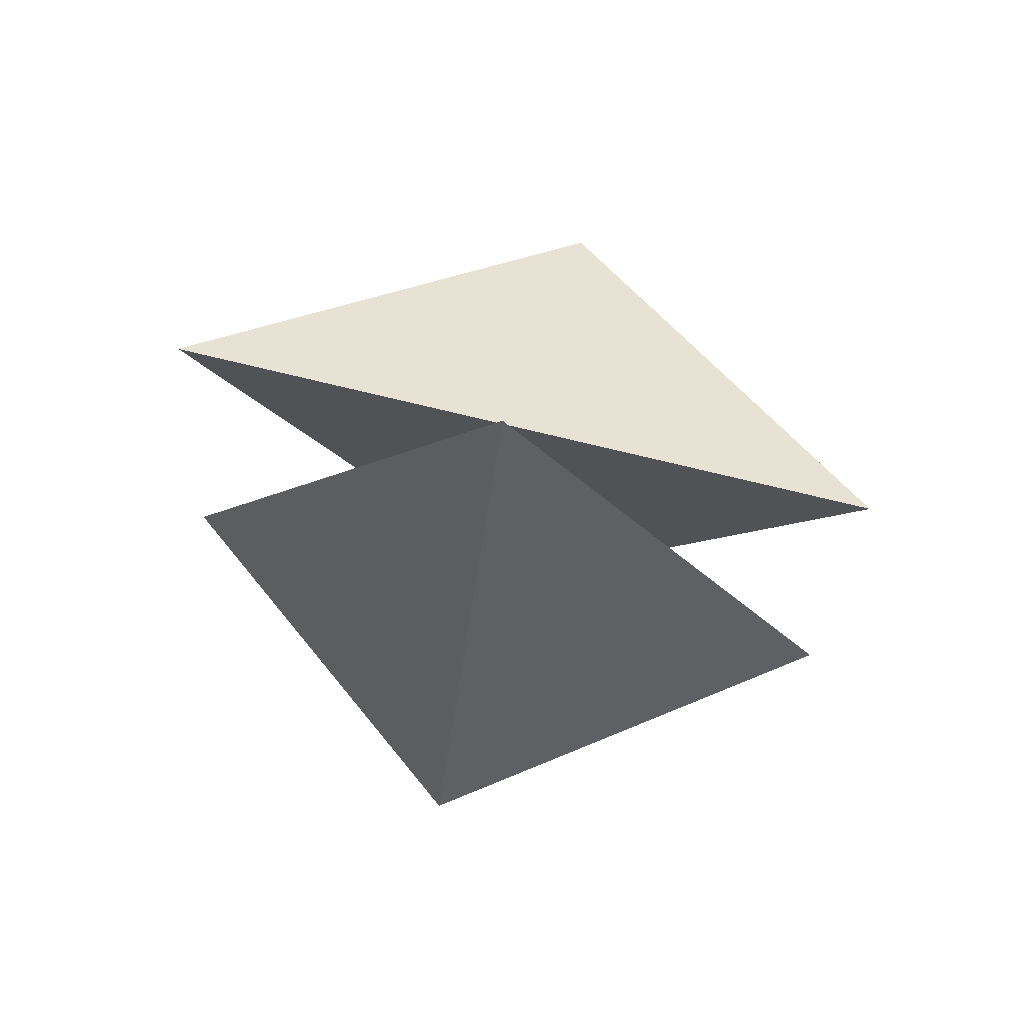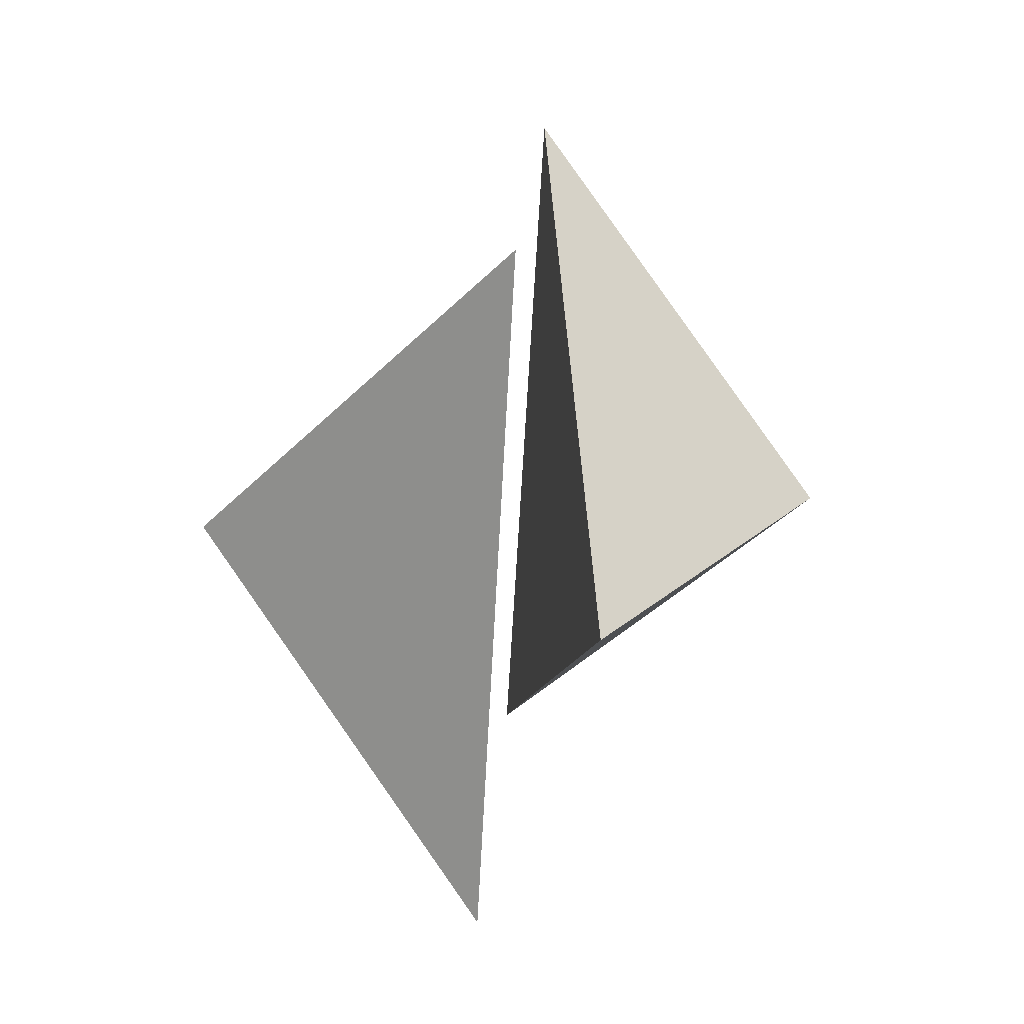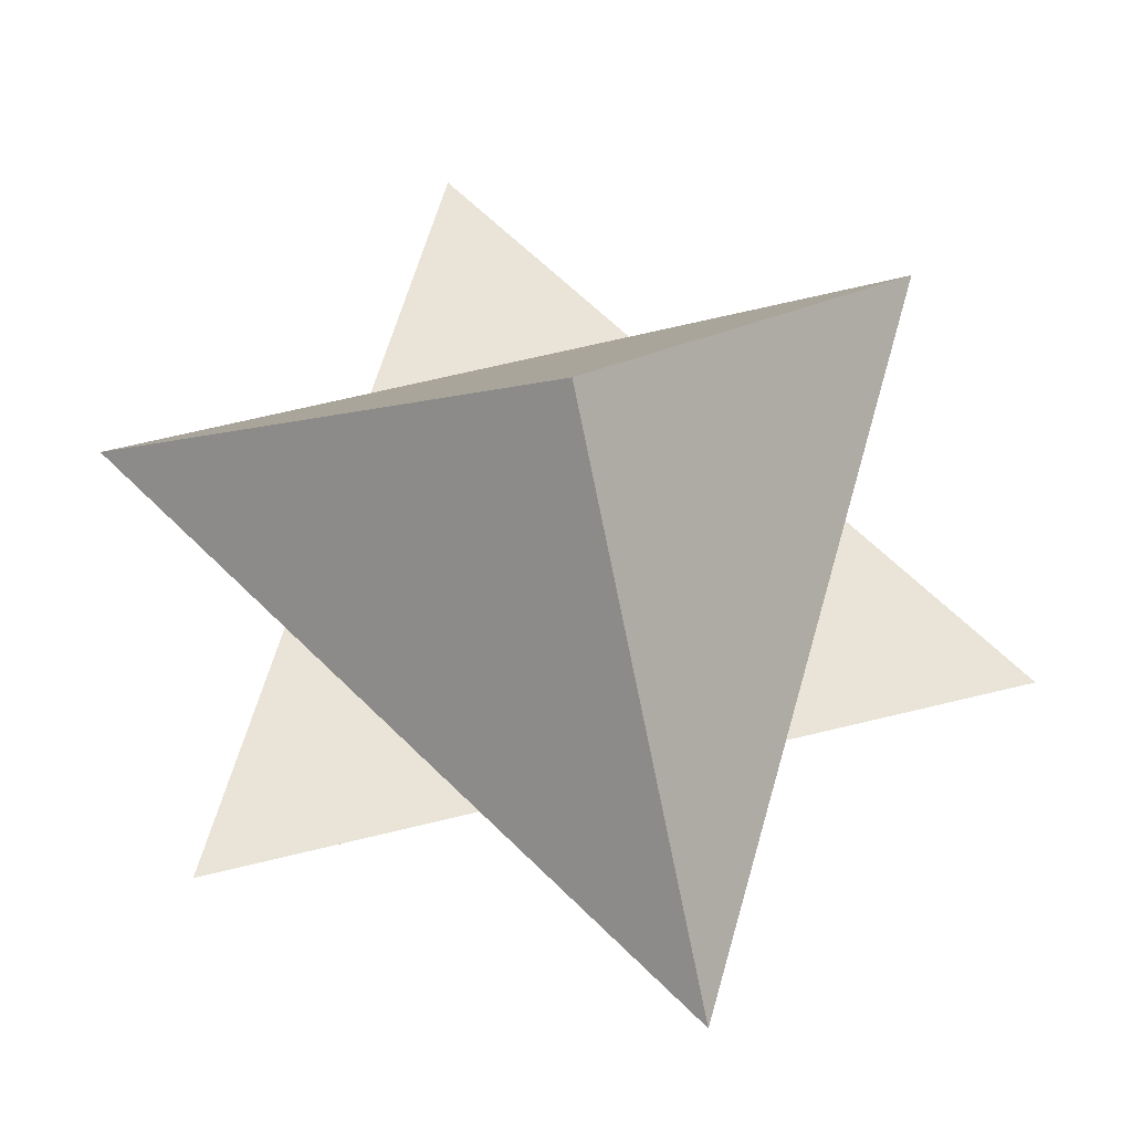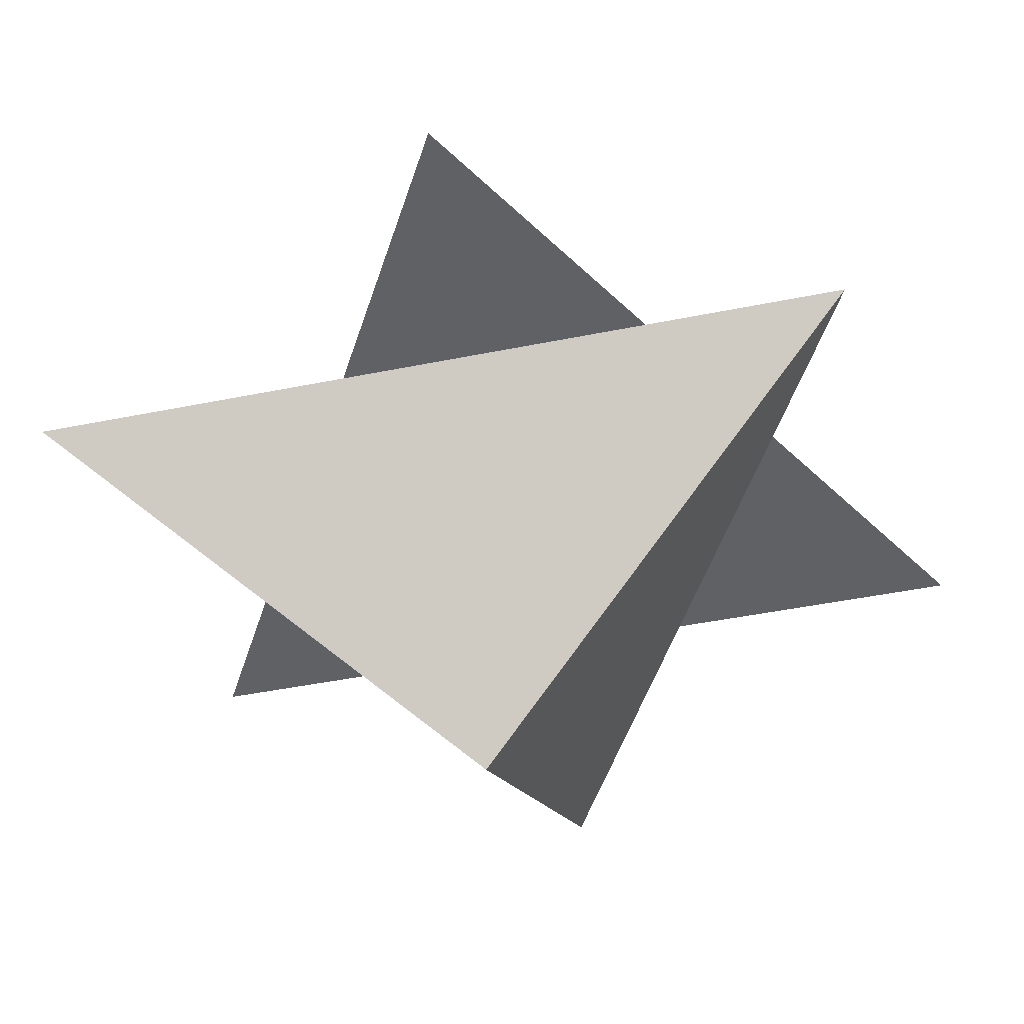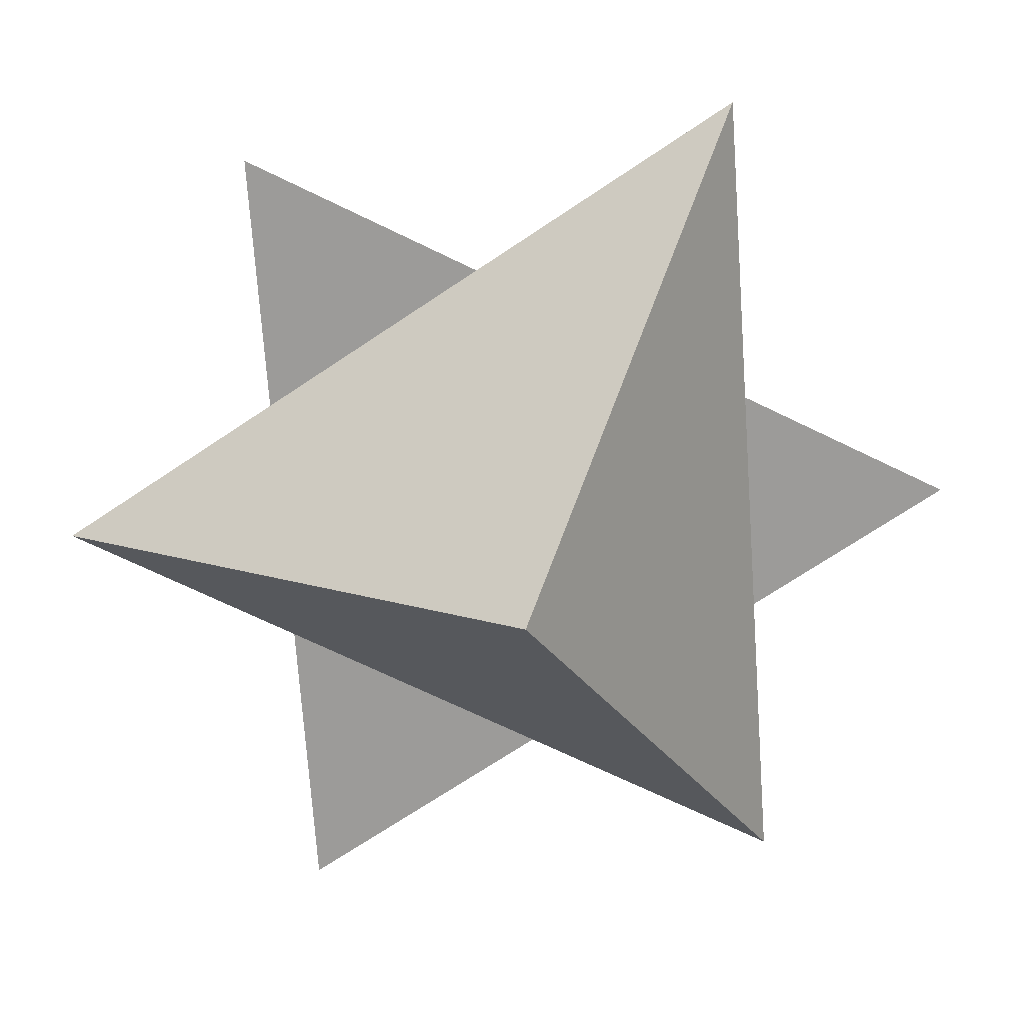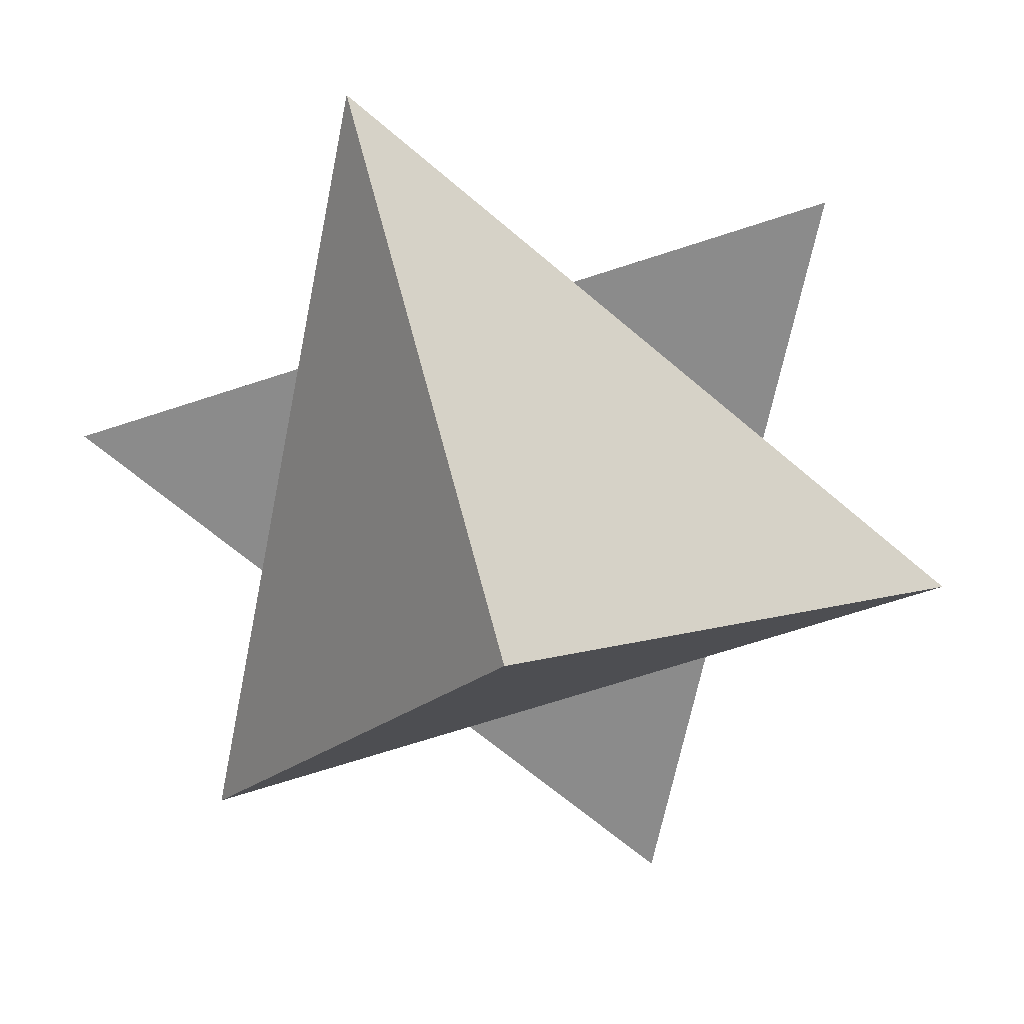
<metadata>
{"format":"obj","ext":"obj","renderer":"f3d","projection":"perspective","resolution":1024,"background":"white","views":[{"elev":74.6,"azim":-166.6,"up":"+Z"},{"elev":-10.5,"azim":83.2,"up":"+Z"},{"elev":61.1,"azim":-14.4,"up":"+Y"},{"elev":-47.8,"azim":-107.2,"up":"+Y"},{"elev":-69.7,"azim":154.0,"up":"+Y"},{"elev":-63.8,"azim":-161.2,"up":"+Y"}]}
</metadata>
<code>
o Cube_Cube.001
v -0.1439 1.302 0.09075
v -0.1392 0.1436 1.721
v -1.553 0.1436 -0.7284
v 1.275 0.1549 -0.7284
f 1 4 3
f 1 3 2
f 4 1 2
f 2 3 4
o Cube.001_Cube.003
v -0.1439 -1.302 -0.09075
v -0.1392 -0.1436 -1.721
v -1.553 -0.1436 0.7284
v 1.275 -0.1549 0.7284
f 5 8 7
f 5 7 6
f 8 5 6
f 6 7 8

</code>
